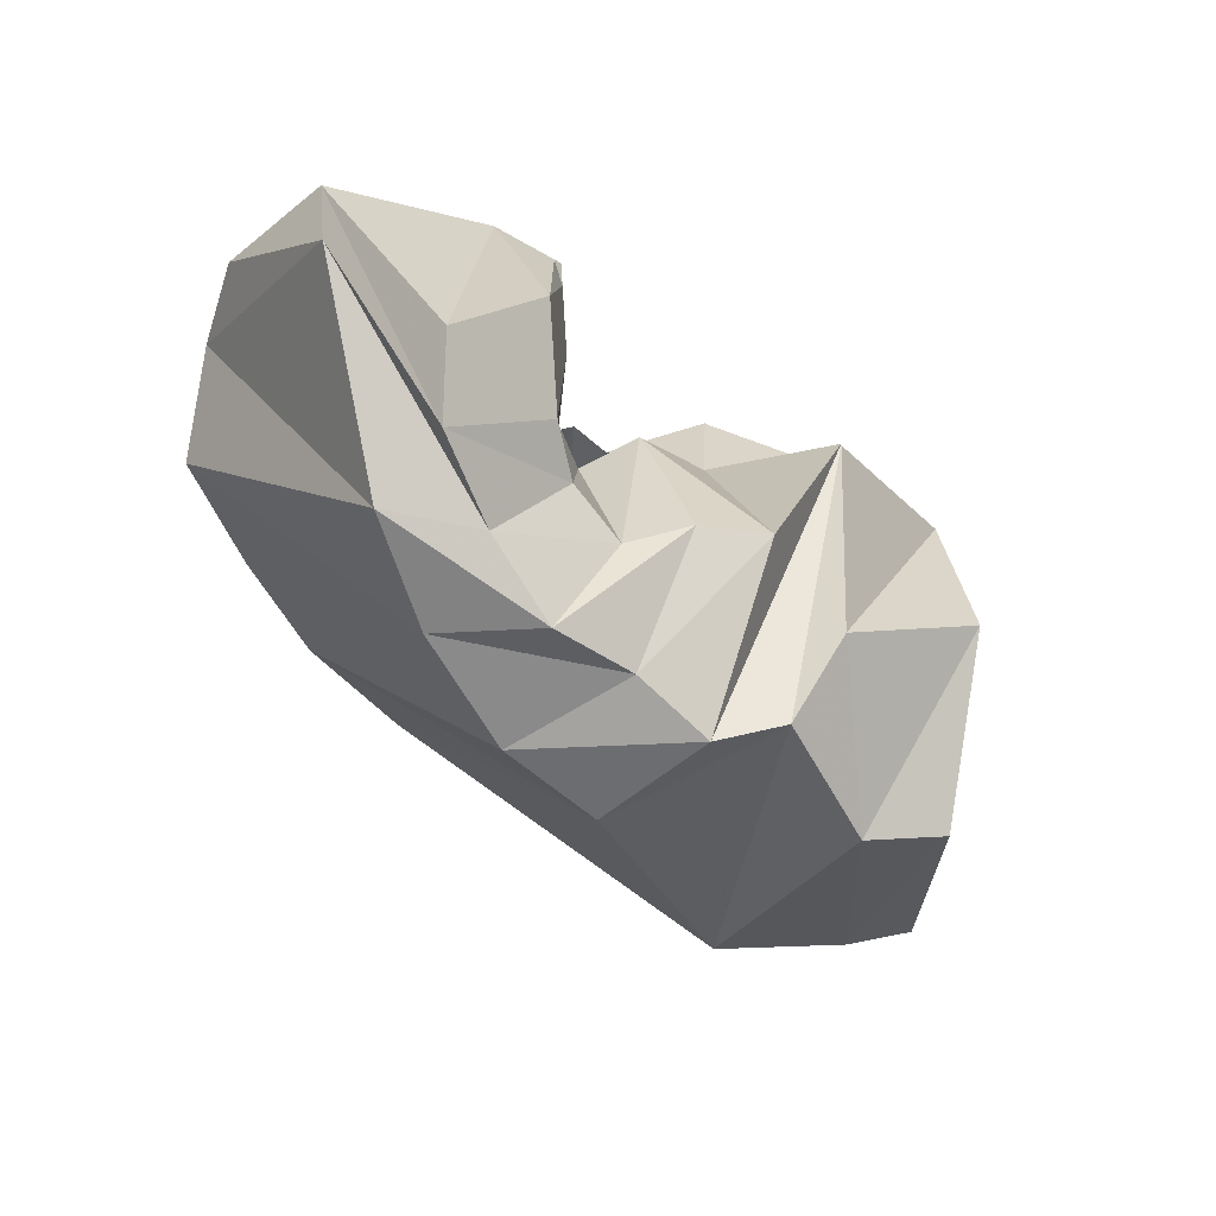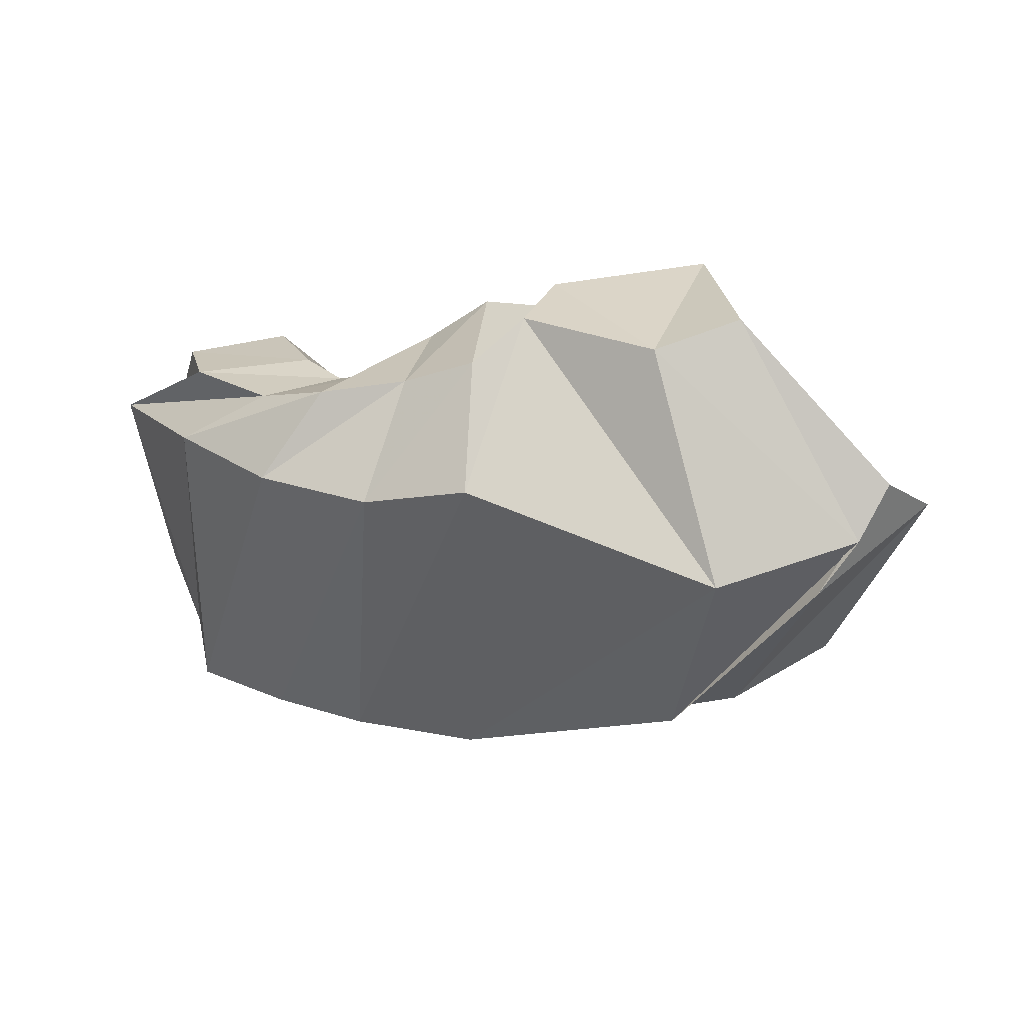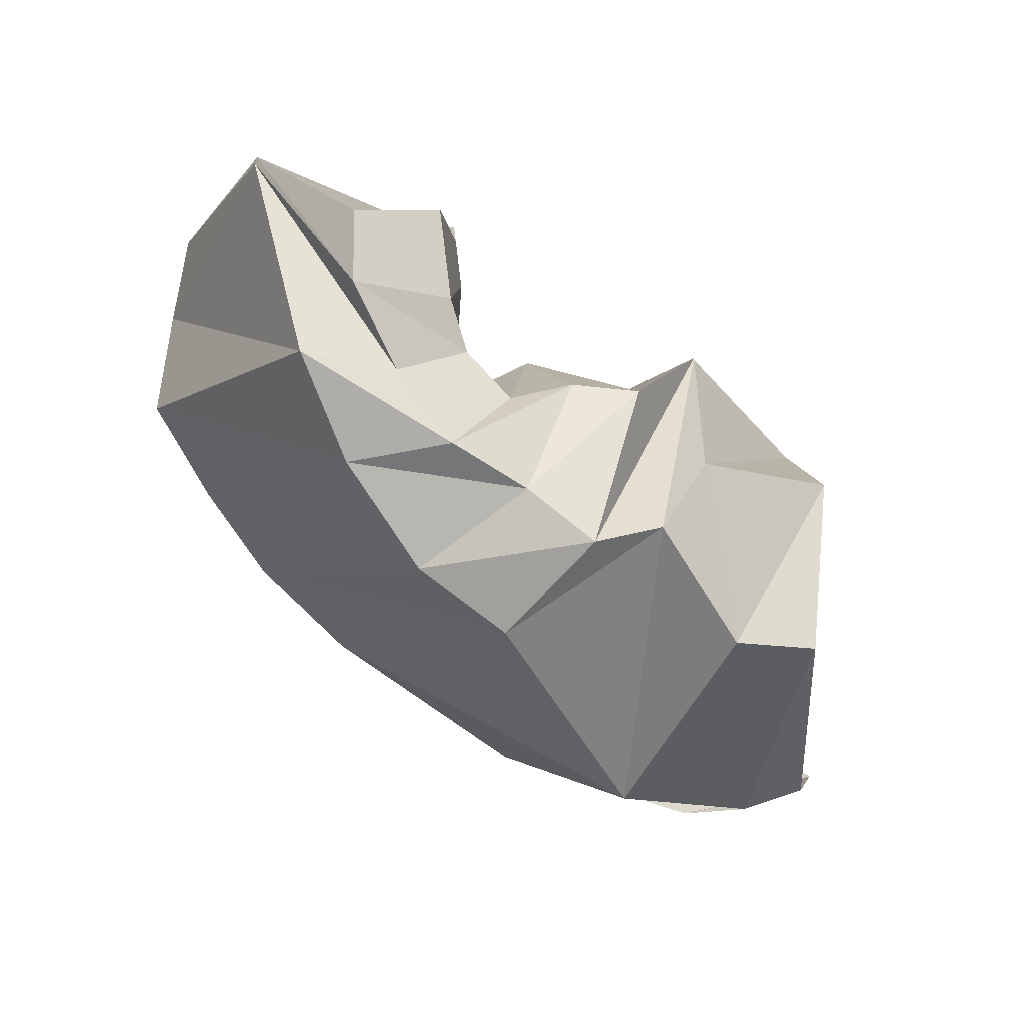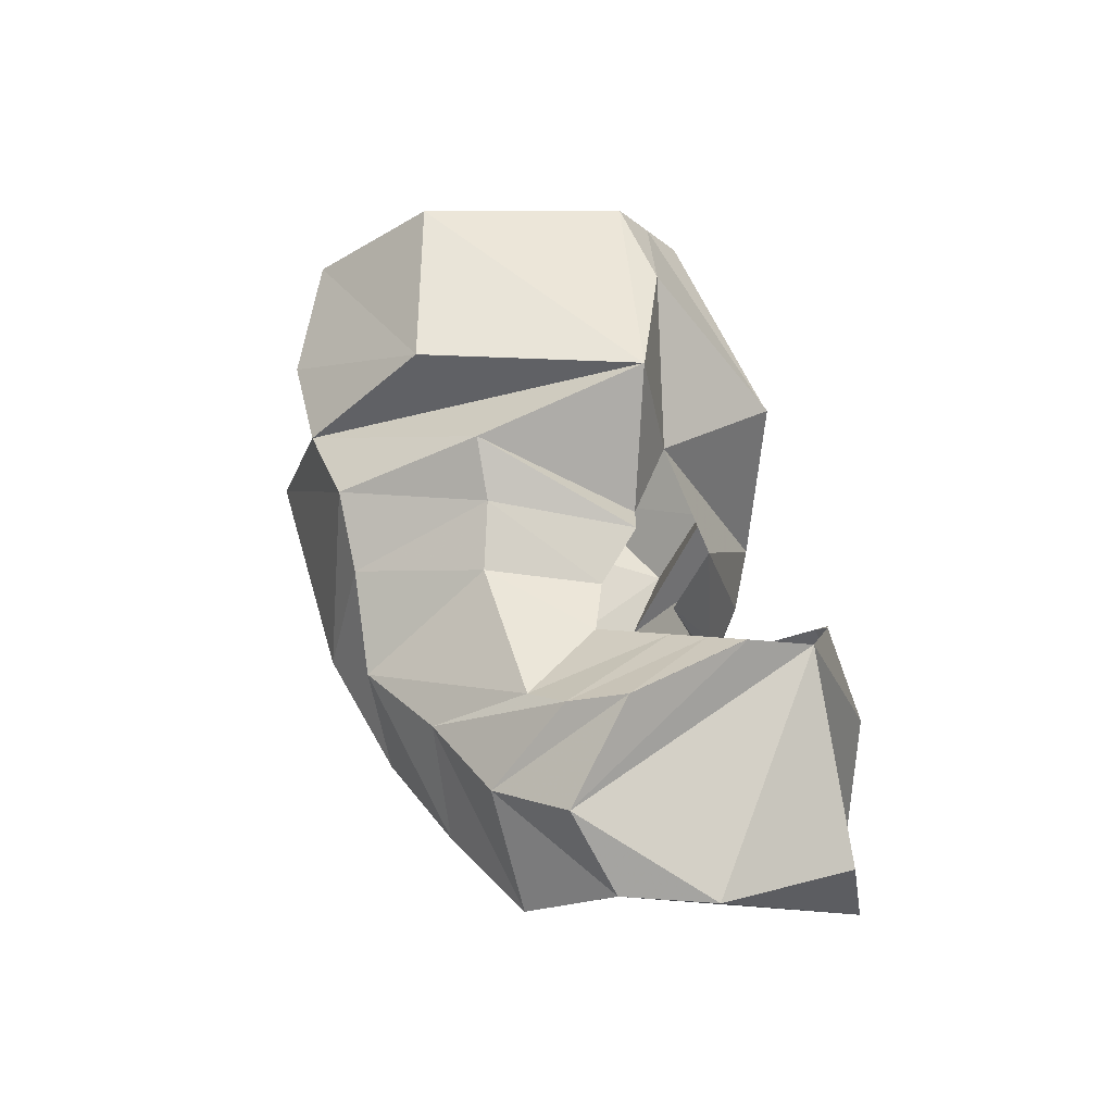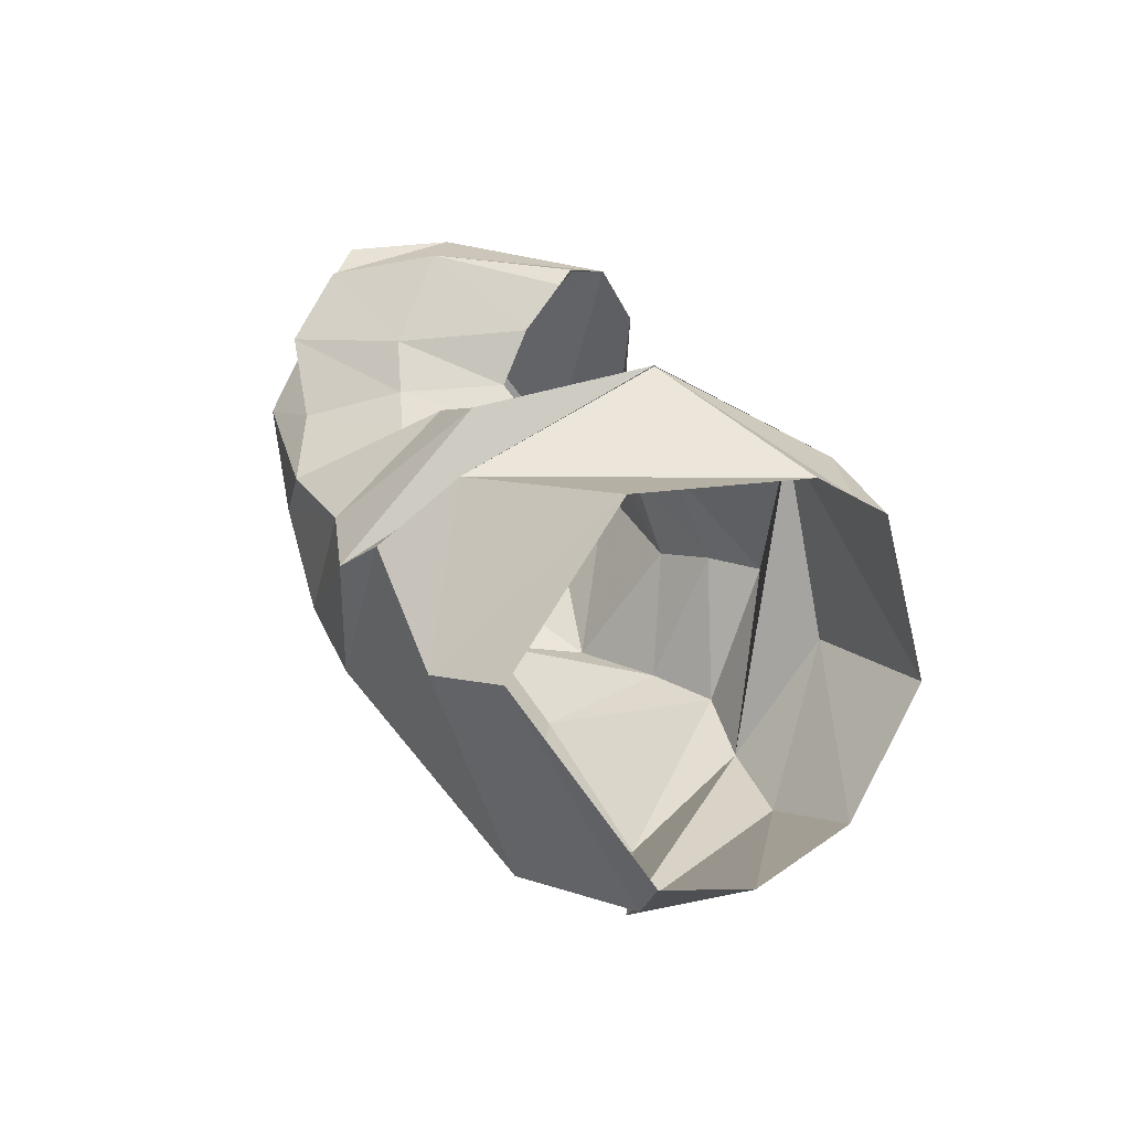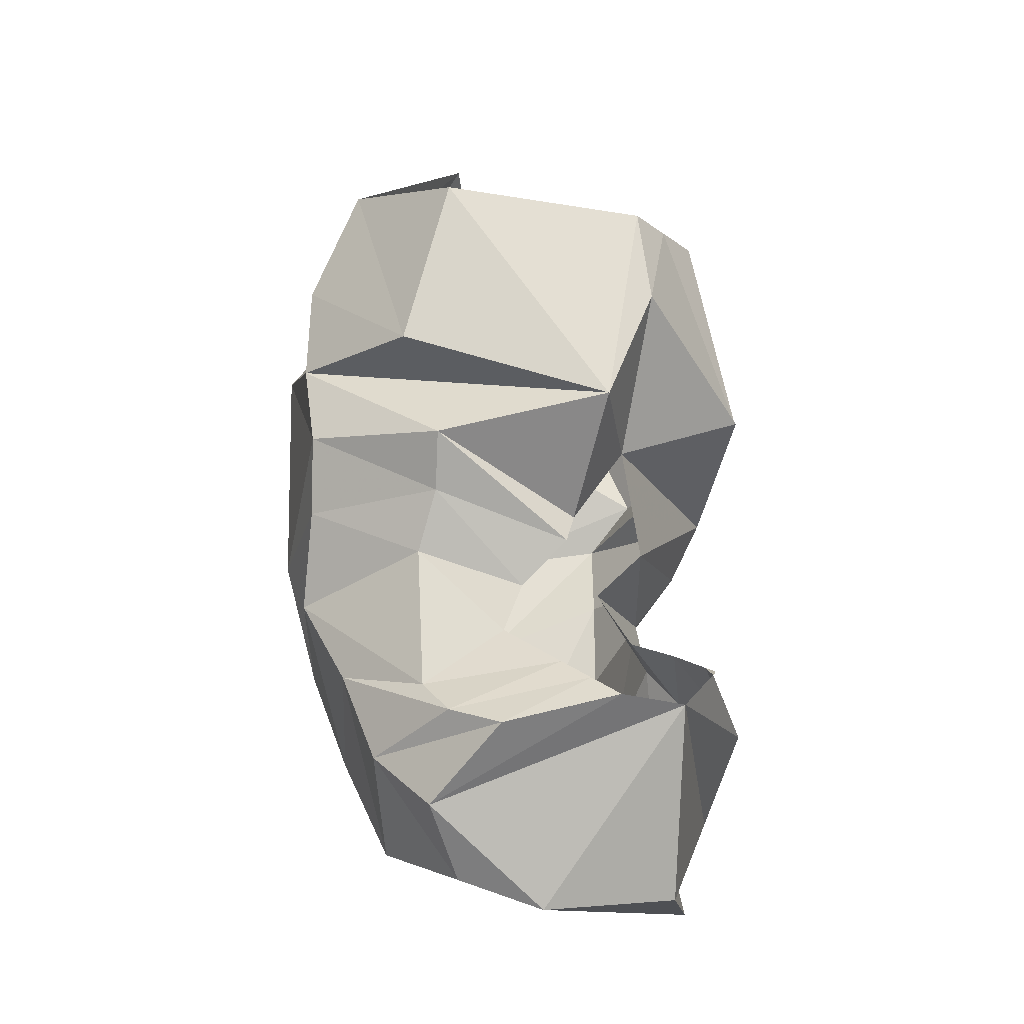
<metadata>
{"format":"obj","ext":"obj","renderer":"f3d","projection":"perspective","resolution":1024,"background":"white","views":[{"elev":-50.9,"azim":137.2,"up":"+Z"},{"elev":-12.0,"azim":-165.2,"up":"+Y"},{"elev":-69.1,"azim":141.6,"up":"+Z"},{"elev":57.3,"azim":70.9,"up":"+Z"},{"elev":37.0,"azim":-117.2,"up":"+Y"},{"elev":70.7,"azim":85.3,"up":"+Z"}]}
</metadata>
<code>
v 121.4 159.5 183.6
v 148.5 152.1 195.1
v 189.8 140 167.5
v 211.8 122.5 173.2
v 221.2 119.2 180.4
v 233.5 104.5 176.5
v 247.5 97.75 177.8
v 261.5 113.8 188.5
v 268.5 121.8 193.9
v 275.5 129.8 199.2
v 120.2 150.5 195
v 183.1 135.1 202.5
v 183 135 202.9
v 190.2 82.5 200.6
v 205.2 80.5 190.4
v 222 73.75 182.6
v 264 72.25 184.2
v 274.5 79.5 193.6
v 281.3 94.54 200.6
v 275.5 129.9 199.2
v 112 91.75 207.5
v 160 74.25 204.4
v -1 -1 -1
v -2 -2 -2
v -3 -3 -3
v -4 -4 -4
v -5 -5 -5
v -6 -6 -6
v -7 -7 -7
v -8 -8 -8
v 96.5 62 175.2
v 126.8 44.75 169
v 156.2 41.75 173.5
v 181.2 43.25 179.2
v 202.8 41 170
v 229.2 36 157.5
v 255 47.5 165
v 282.2 55.75 171.8
v 300 71.75 183.2
v 278 148.8 190
v 58 96.5 118.2
v 90.5 66.5 98.5
v 140.8 33.25 128.6
v 209 29.5 134.8
v 246.5 36.25 132.2
v 276.5 45 137.9
v 307 56.5 145
v 319.8 78.25 166.2
v 330.8 102.8 167.2
v 278 148.8 190
v 67.75 98.25 94.88
v 77.5 81.25 95.25
v 118 66.25 78.25
v 189.2 95 59
v 221.8 94.5 62.08
v 257.8 105.8 69
v 288 122.5 76.88
v 329.8 148.2 123.2
v 329.8 142.5 157.8
v 278 148.8 190
v 107.8 145.8 71.5
v 132 135.2 61
v 172.5 149.2 64.5
v 187 134.8 58.75
v 211 133 67.25
v 237.5 131 65.5
v 262 135 79
v 287.5 146.8 86
v 298.5 159.8 104.5
v 278 148.8 190
v 125.5 179.5 115.6
v 168.5 167.2 88.12
v -9 -9 -9
v -10 -10 -10
v -11 -11 -11
v -12 -12 -12
v -13 -13 -13
v -14 -14 -14
v -15 -15 -15
v -16 -16 -16
v 122.5 168.5 172.2
v 176.6 179.4 152
v 176.5 179.8 151.9
v 195.2 169 104.5
v 213.2 158.2 102.8
v 226.8 144.8 95.75
v 245 146.2 103.4
v 258.5 155.2 109
v 275.8 171.1 129.7
v 265.4 160 172.8
v 121.4 159.5 183.6
v 148.5 152.1 195.1
v 189.8 140 167.5
v 219 144 151.2
v 219 144 151.2
v 228.5 129.5 142.2
v 244.2 139.2 137.5
v 252.5 151.2 149.5
v 261.1 158.8 165.5
v 264 161.2 170.9
g foo
f 1 11 2
f 11 12 2
f 2 12 3
f 12 13 3
f 3 13 4
f 13 14 4
f 4 14 5
f 14 15 5
f 5 15 6
f 15 16 6
f 6 16 7
f 16 17 7
f 7 17 8
f 17 18 8
f 8 18 9
f 18 19 9
f 9 19 10
f 19 20 10
f 11 21 12
f 21 22 12
f 12 22 13
f 13 22 33
f 22 32 33
f 13 33 14
f 33 34 14
f 14 34 15
f 34 35 15
f 15 35 16
f 35 36 16
f 16 36 17
f 36 37 17
f 17 37 18
f 37 38 18
f 18 38 19
f 38 39 19
f 19 39 20
f 39 40 20
f 21 31 22
f 31 32 22
f 31 41 32
f 41 42 32
f 32 42 33
f 42 43 33
f 33 43 34
f 43 44 34
f 34 44 35
f 44 45 35
f 35 45 36
f 45 46 36
f 36 46 37
f 46 47 37
f 37 47 38
f 47 48 38
f 38 48 39
f 48 49 39
f 39 49 40
f 49 50 40
f 41 51 42
f 51 52 42
f 42 52 43
f 52 53 43
f 43 53 44
f 53 54 44
f 44 54 45
f 54 55 45
f 45 55 46
f 55 56 46
f 46 56 47
f 56 57 47
f 47 57 48
f 57 58 48
f 48 58 49
f 58 59 49
f 49 59 50
f 59 60 50
f 51 61 52
f 61 62 52
f 52 62 53
f 62 63 53
f 53 63 54
f 63 64 54
f 54 64 55
f 64 65 55
f 55 65 56
f 65 66 56
f 56 66 57
f 66 67 57
f 57 67 58
f 67 68 58
f 58 68 59
f 68 69 59
f 59 69 60
f 69 70 60
f 61 71 62
f 71 72 62
f 62 72 63
f 63 72 83
f 72 82 83
f 63 83 64
f 83 84 64
f 64 84 65
f 84 85 65
f 65 85 66
f 85 86 66
f 66 86 67
f 86 87 67
f 67 87 68
f 87 88 68
f 68 88 69
f 88 89 69
f 69 89 70
f 89 90 70
f 71 81 72
f 81 82 72
f 81 91 82
f 91 92 82
f 82 92 83
f 92 93 83
f 83 93 84
f 93 94 84
f 84 94 85
f 94 95 85
f 85 95 86
f 95 96 86
f 86 96 87
f 96 97 87
f 87 97 88
f 97 98 88
f 88 98 89
f 98 99 89
f 89 99 90
f 99 100 90
g

</code>
